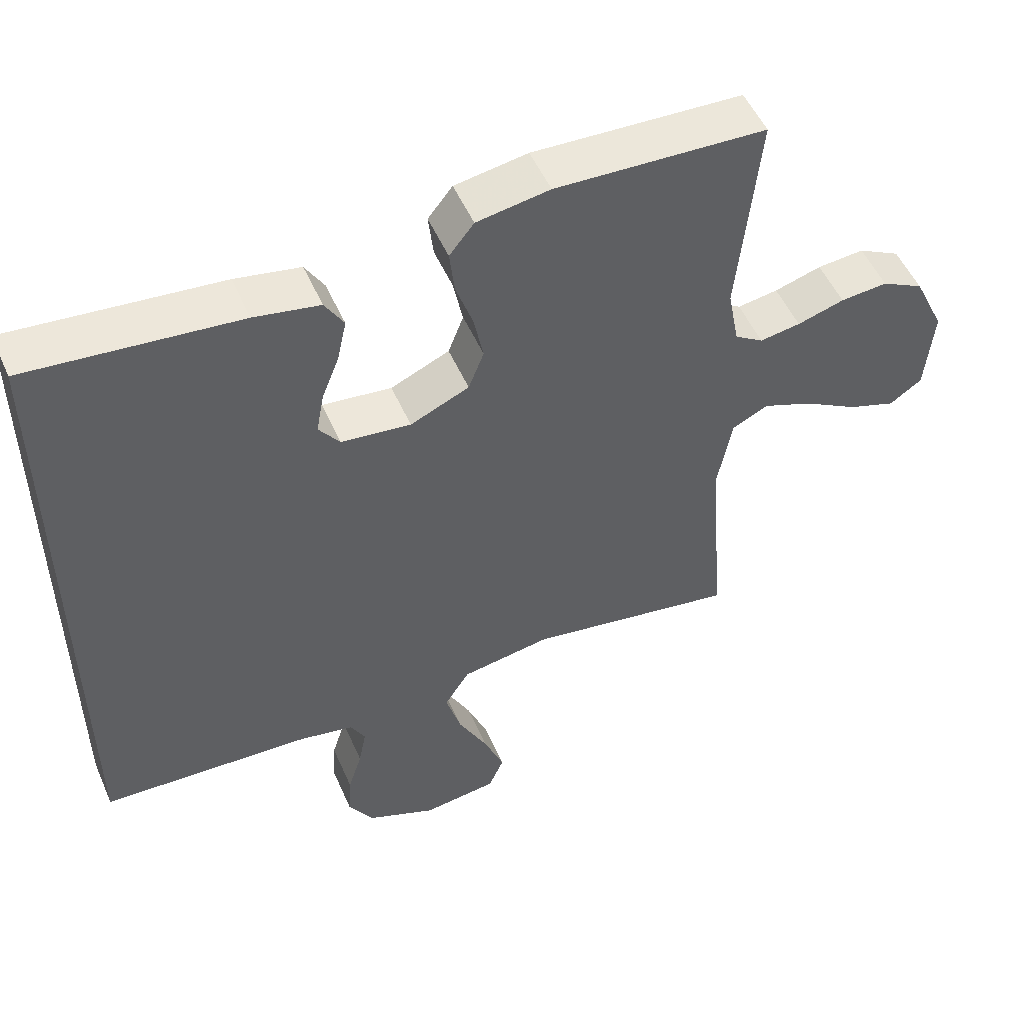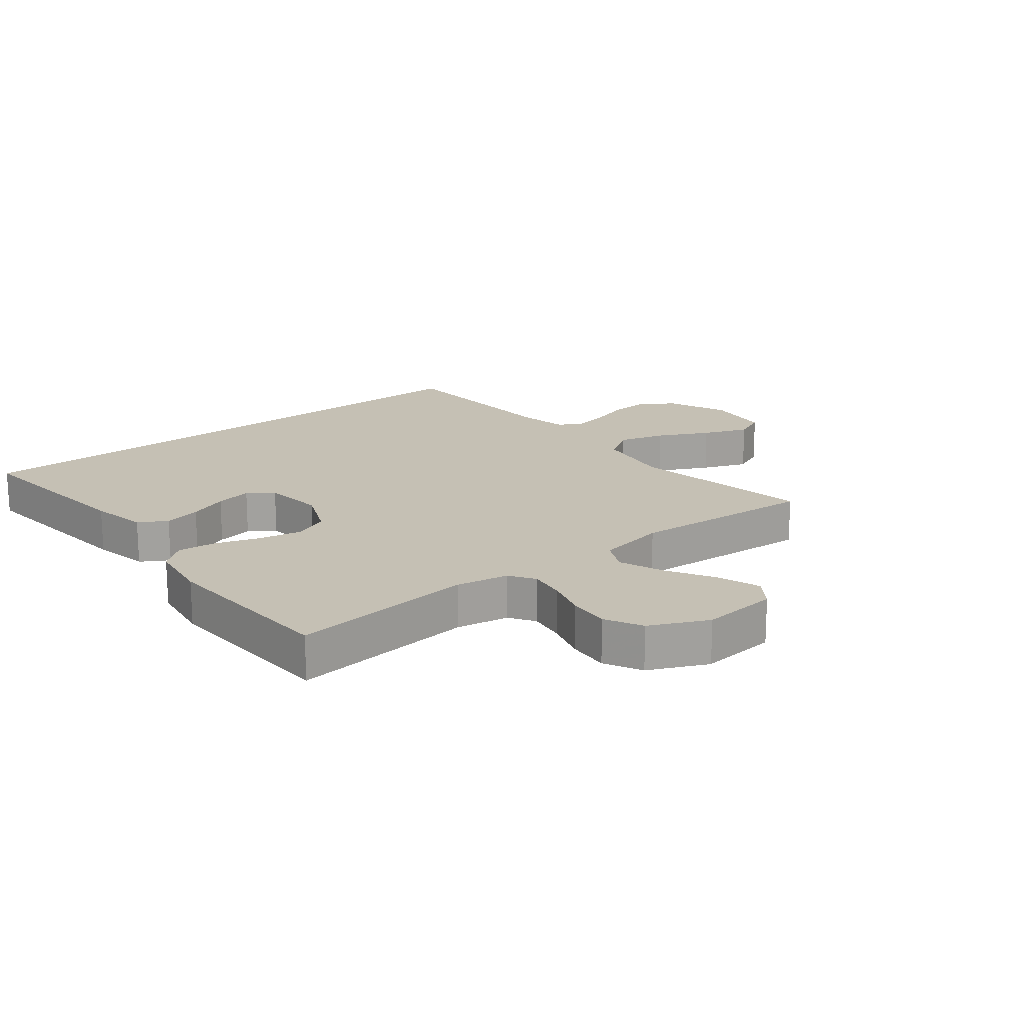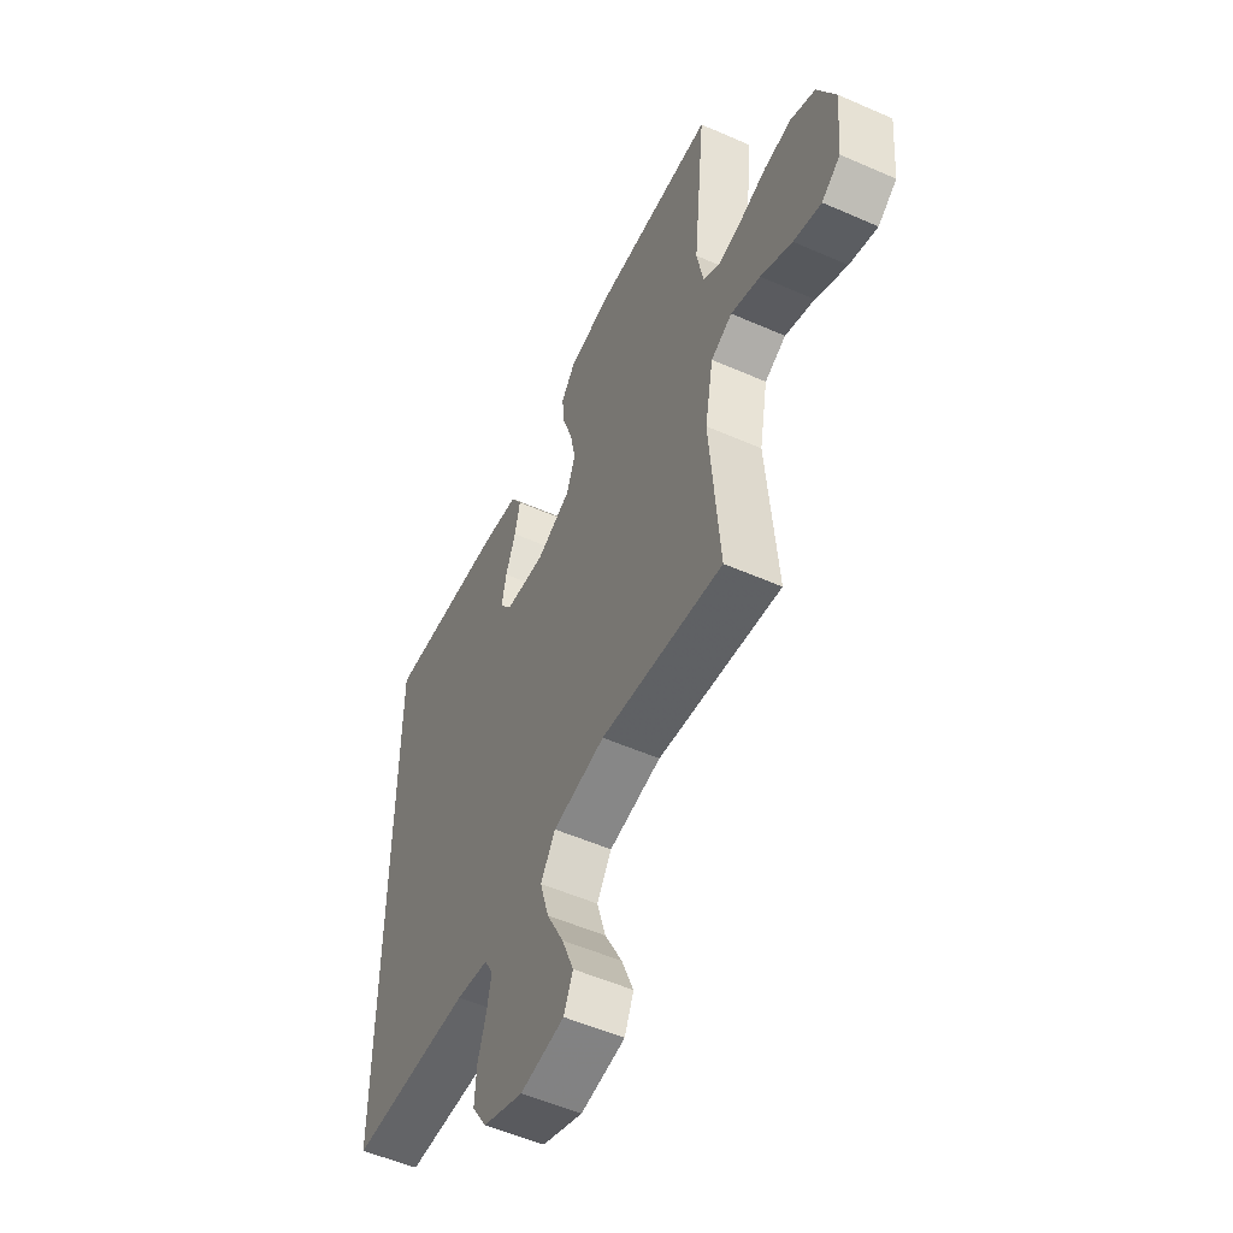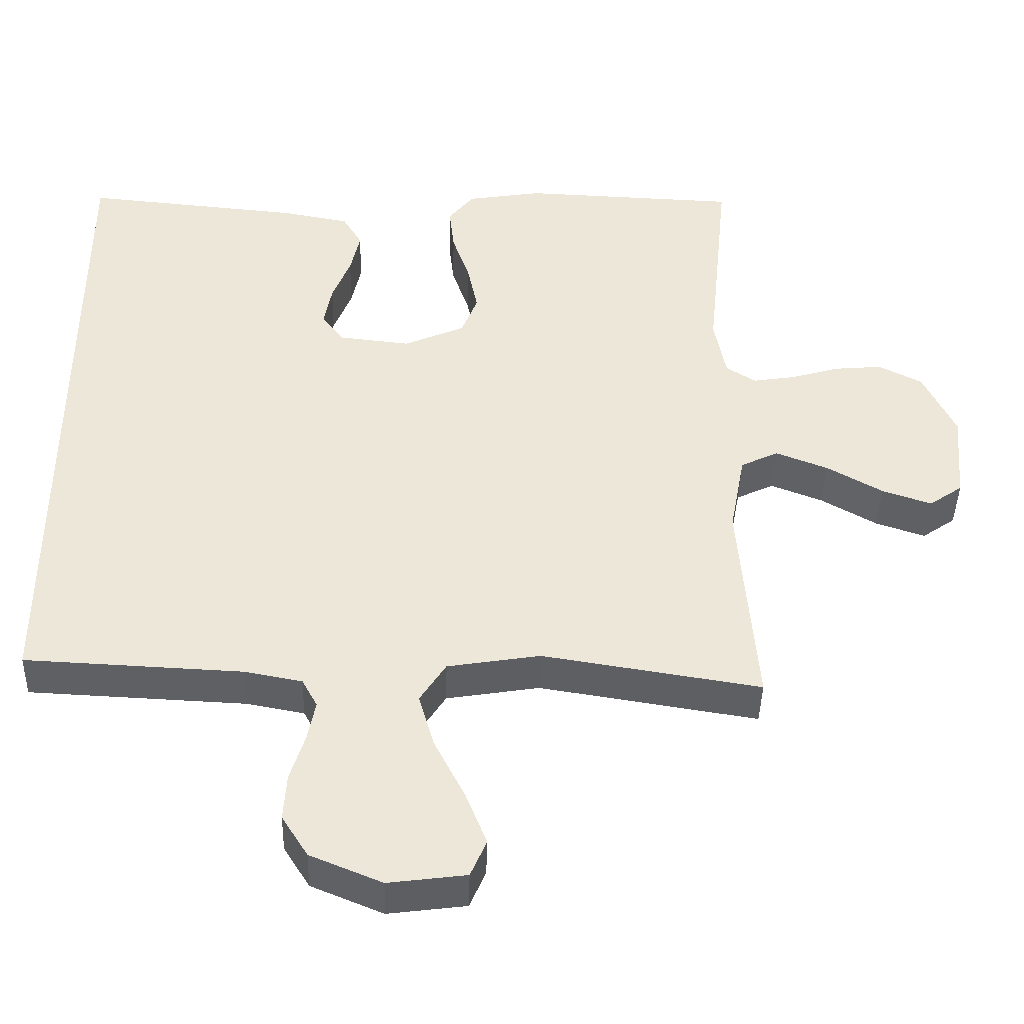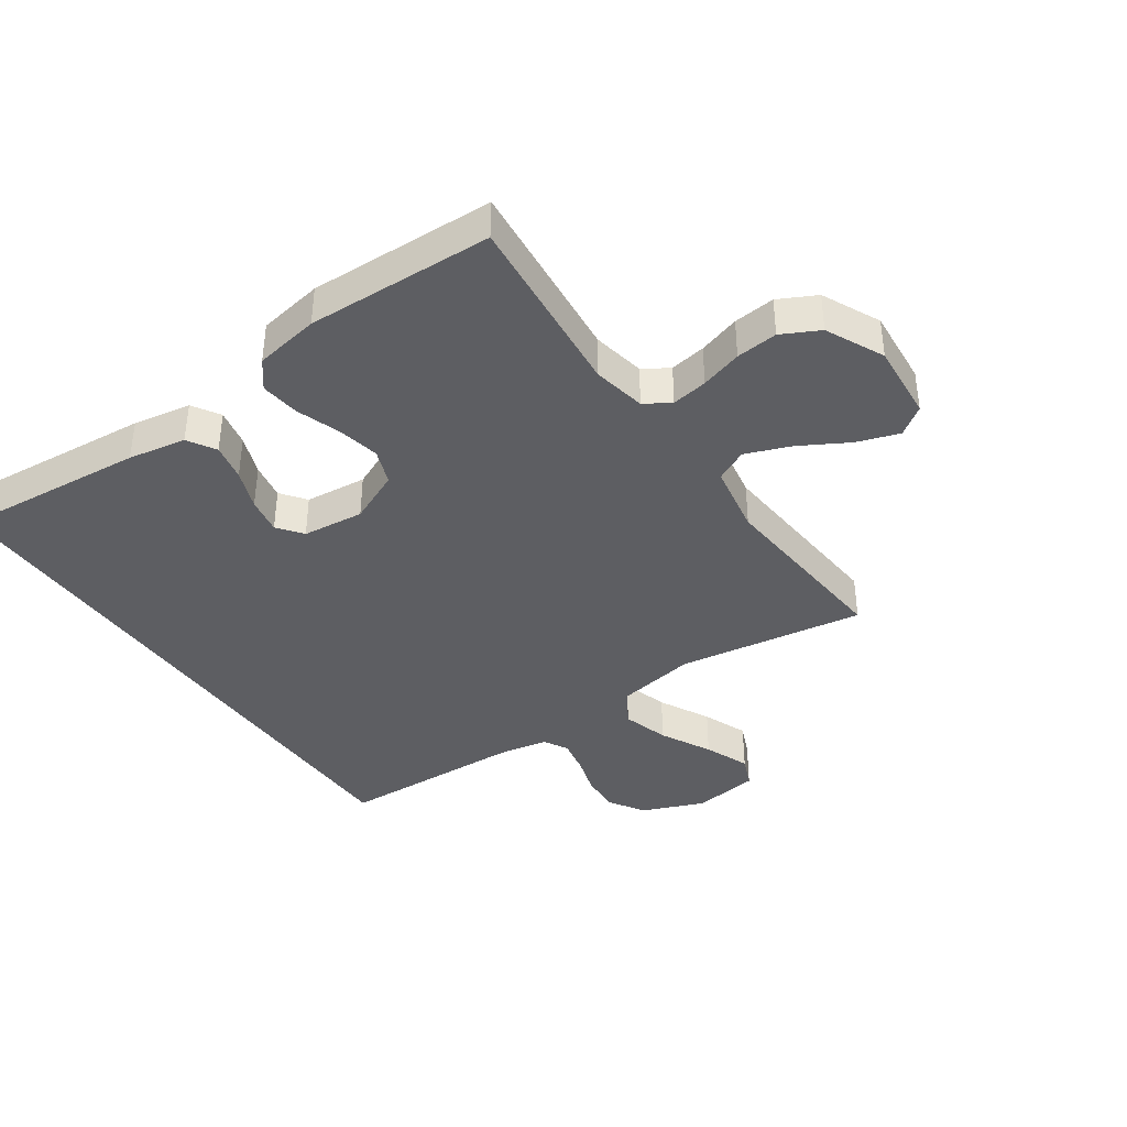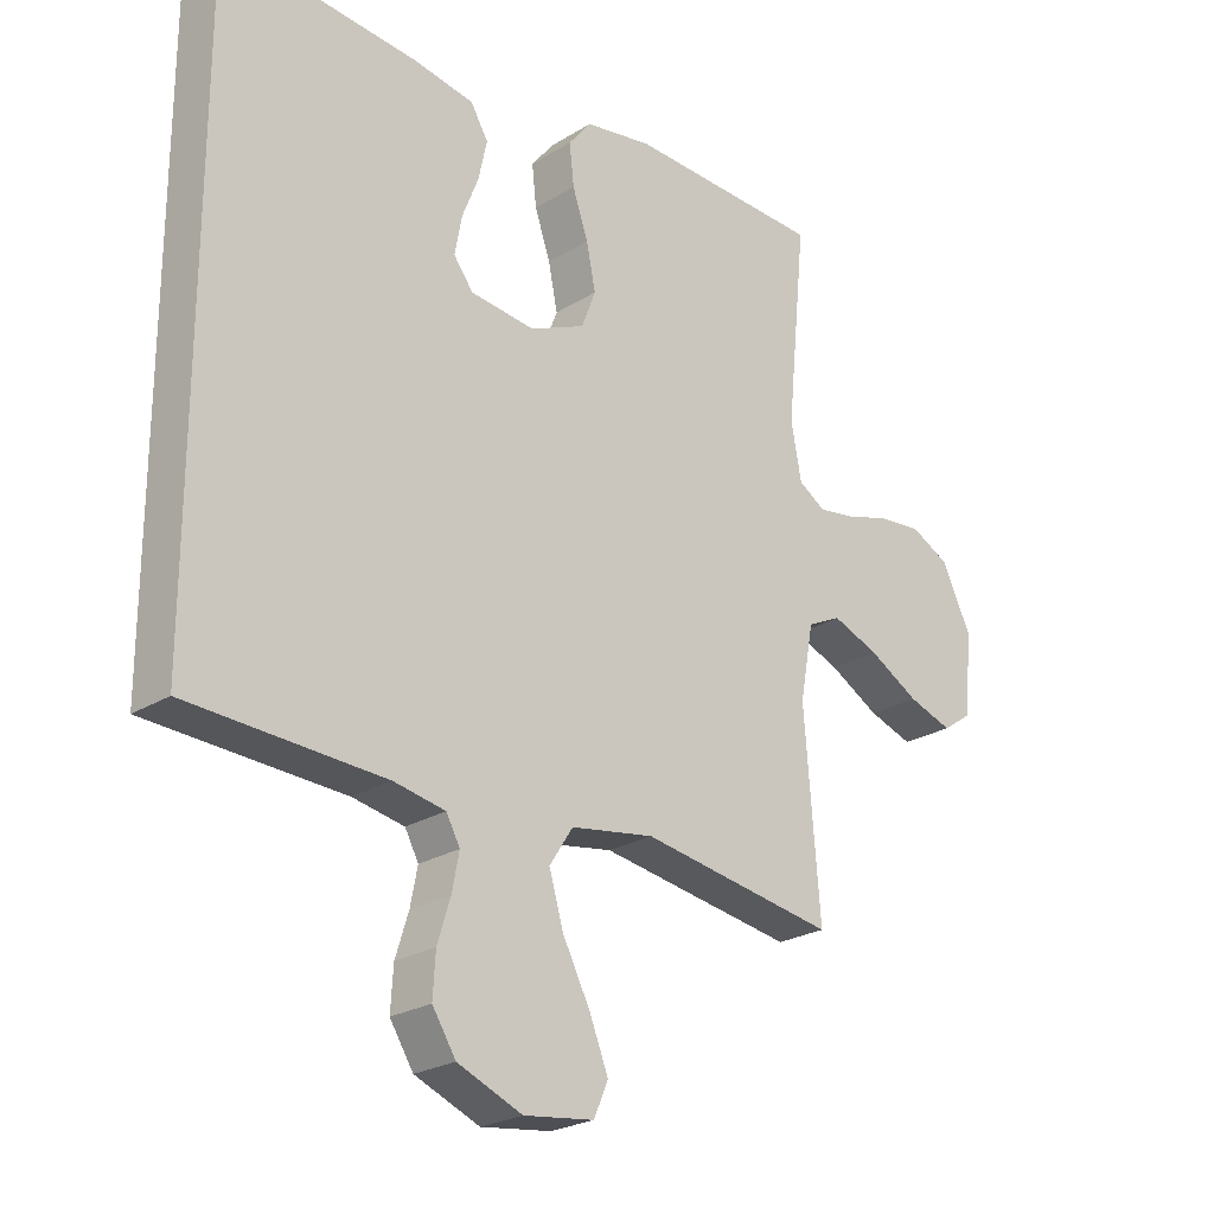
<metadata>
{"format":"obj","ext":"obj","renderer":"f3d","projection":"perspective","resolution":1024,"background":"white","views":[{"elev":51.9,"azim":-23.4,"up":"+Z"},{"elev":18.2,"azim":51.1,"up":"+Y"},{"elev":-53.7,"azim":64.9,"up":"+Z"},{"elev":-42.4,"azim":-1.5,"up":"+Z"},{"elev":-39.2,"azim":34.9,"up":"+Y"},{"elev":-24.1,"azim":-44.3,"up":"+Z"}]}
</metadata>
<code>
v 0.5 0.07 -0.5
v 0.2 0.07 -0.452
v 0.072 0.07 -0.473
v 0.036 0.07 -0.529
v 0.058 0.07 -0.604
v 0.1 0.07 -0.686
v 0.129 0.07 -0.759
v 0.107 0.07 -0.81
v 0 0.07 -0.824
v -0.099 0.07 -0.783
v -0.135 0.07 -0.726
v -0.131 0.07 -0.662
v -0.111 0.07 -0.598
v -0.1 0.07 -0.542
v -0.121 0.07 -0.503
v -0.2 0.07 -0.488
v -0.5 0.07 -0.474
v -0.5 0.07 0.479
v -0.2 0.07 0.451
v -0.107 0.07 0.434
v -0.08 0.07 0.389
v -0.093 0.07 0.329
v -0.118 0.07 0.265
v -0.129 0.07 0.206
v -0.099 0.07 0.166
v 0 0.07 0.155
v 0.084 0.07 0.192
v 0.106 0.07 0.249
v 0.092 0.07 0.318
v 0.068 0.07 0.388
v 0.061 0.07 0.451
v 0.096 0.07 0.495
v 0.2 0.07 0.512
v 0.5 0.07 0.5
v 0.47 0.07 0.2
v 0.486 0.07 0.115
v 0.527 0.07 0.089
v 0.585 0.07 0.098
v 0.652 0.07 0.118
v 0.719 0.07 0.124
v 0.779 0.07 0.093
v 0.823 0.07 0
v 0.812 0.07 -0.125
v 0.766 0.07 -0.157
v 0.698 0.07 -0.134
v 0.621 0.07 -0.09
v 0.549 0.07 -0.062
v 0.497 0.07 -0.087
v 0.476 0.07 -0.2
v 0.5 0 -0.5
v 0.2 0 -0.452
v 0.072 0 -0.473
v 0.036 0 -0.529
v 0.058 0 -0.604
v 0.1 0 -0.686
v 0.129 0 -0.759
v 0.107 0 -0.81
v 0 0 -0.824
v -0.099 0 -0.783
v -0.135 0 -0.726
v -0.131 0 -0.662
v -0.111 0 -0.598
v -0.1 0 -0.542
v -0.121 0 -0.503
v -0.2 0 -0.488
v -0.5 0 -0.474
v -0.5 0 0.479
v -0.2 0 0.451
v -0.107 0 0.434
v -0.08 0 0.389
v -0.093 0 0.329
v -0.118 0 0.265
v -0.129 0 0.206
v -0.099 0 0.166
v 0 0 0.155
v 0.084 0 0.192
v 0.106 0 0.249
v 0.092 0 0.318
v 0.068 0 0.388
v 0.061 0 0.451
v 0.096 0 0.495
v 0.2 0 0.512
v 0.5 0 0.5
v 0.47 0 0.2
v 0.486 0 0.115
v 0.527 0 0.089
v 0.585 0 0.098
v 0.652 0 0.118
v 0.719 0 0.124
v 0.779 0 0.093
v 0.823 0 0
v 0.812 0 -0.125
v 0.766 0 -0.157
v 0.698 0 -0.134
v 0.621 0 -0.09
v 0.549 0 -0.062
v 0.497 0 -0.087
v 0.476 0 -0.2
f 44 45 46
f 43 44 46
f 42 43 46
f 41 42 46
f 40 41 46
f 39 40 46
f 38 39 46
f 37 38 46 47
f 36 37 47 48
f 33 34 35
f 32 33 35
f 31 32 35
f 30 31 35
f 29 30 35
f 36 48 49
f 35 36 49
f 29 35 49
f 28 29 49
f 21 22 23
f 20 21 23
f 19 20 23
f 18 19 23
f 17 18 23
f 17 23 24
f 16 17 24 25
f 11 12 13
f 10 11 13
f 9 10 13
f 8 9 13
f 7 8 13
f 6 7 13
f 5 6 13
f 4 5 13 14
f 3 4 14 15
f 49 1 2
f 28 49 2
f 27 28 2
f 16 25 26
f 15 16 26
f 3 15 26
f 2 3 26
f 2 26 27
f 95 94 93
f 95 93 92
f 95 92 91
f 95 91 90
f 95 90 89
f 95 89 88
f 95 88 87
f 96 95 87 86
f 97 96 86 85
f 84 83 82
f 84 82 81
f 84 81 80
f 84 80 79
f 84 79 78
f 98 97 85
f 98 85 84
f 98 84 78
f 98 78 77
f 72 71 70
f 72 70 69
f 72 69 68
f 72 68 67
f 72 67 66
f 73 72 66
f 74 73 66 65
f 62 61 60
f 62 60 59
f 62 59 58
f 62 58 57
f 62 57 56
f 62 56 55
f 62 55 54
f 63 62 54 53
f 64 63 53 52
f 51 50 98
f 51 98 77
f 51 77 76
f 75 74 65
f 75 65 64
f 75 64 52
f 75 52 51
f 76 75 51
f 1 50 51 2
f 2 51 52 3
f 3 52 53 4
f 4 53 54 5
f 5 54 55 6
f 6 55 56 7
f 7 56 57 8
f 8 57 58 9
f 9 58 59 10
f 10 59 60 11
f 11 60 61 12
f 12 61 62 13
f 13 62 63 14
f 14 63 64 15
f 15 64 65 16
f 16 65 66 17
f 17 66 67 18
f 18 67 68 19
f 19 68 69 20
f 20 69 70 21
f 21 70 71 22
f 22 71 72 23
f 23 72 73 24
f 24 73 74 25
f 25 74 75 26
f 26 75 76 27
f 27 76 77 28
f 28 77 78 29
f 29 78 79 30
f 30 79 80 31
f 31 80 81 32
f 32 81 82 33
f 33 82 83 34
f 34 83 84 35
f 35 84 85 36
f 36 85 86 37
f 37 86 87 38
f 38 87 88 39
f 39 88 89 40
f 40 89 90 41
f 41 90 91 42
f 42 91 92 43
f 43 92 93 44
f 44 93 94 45
f 45 94 95 46
f 46 95 96 47
f 47 96 97 48
f 48 97 98 49
f 49 98 50 1

</code>
